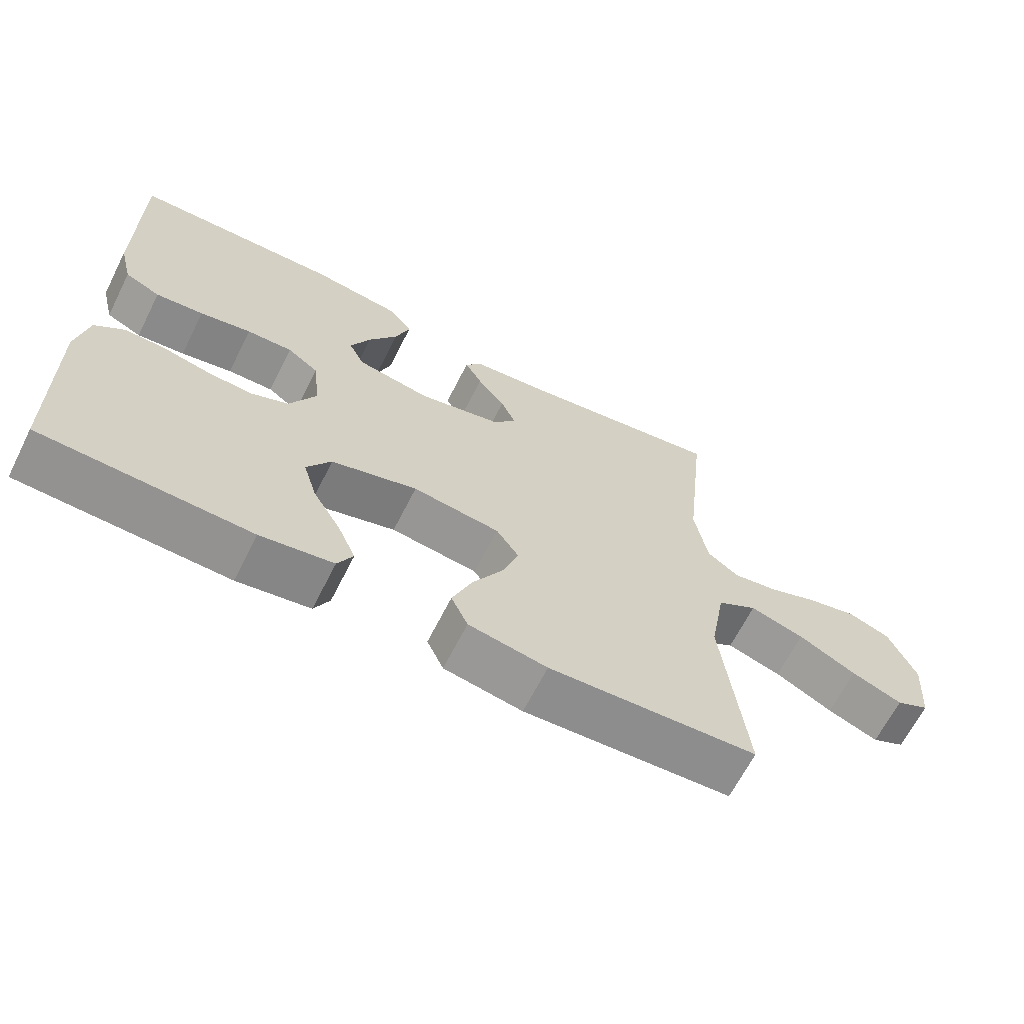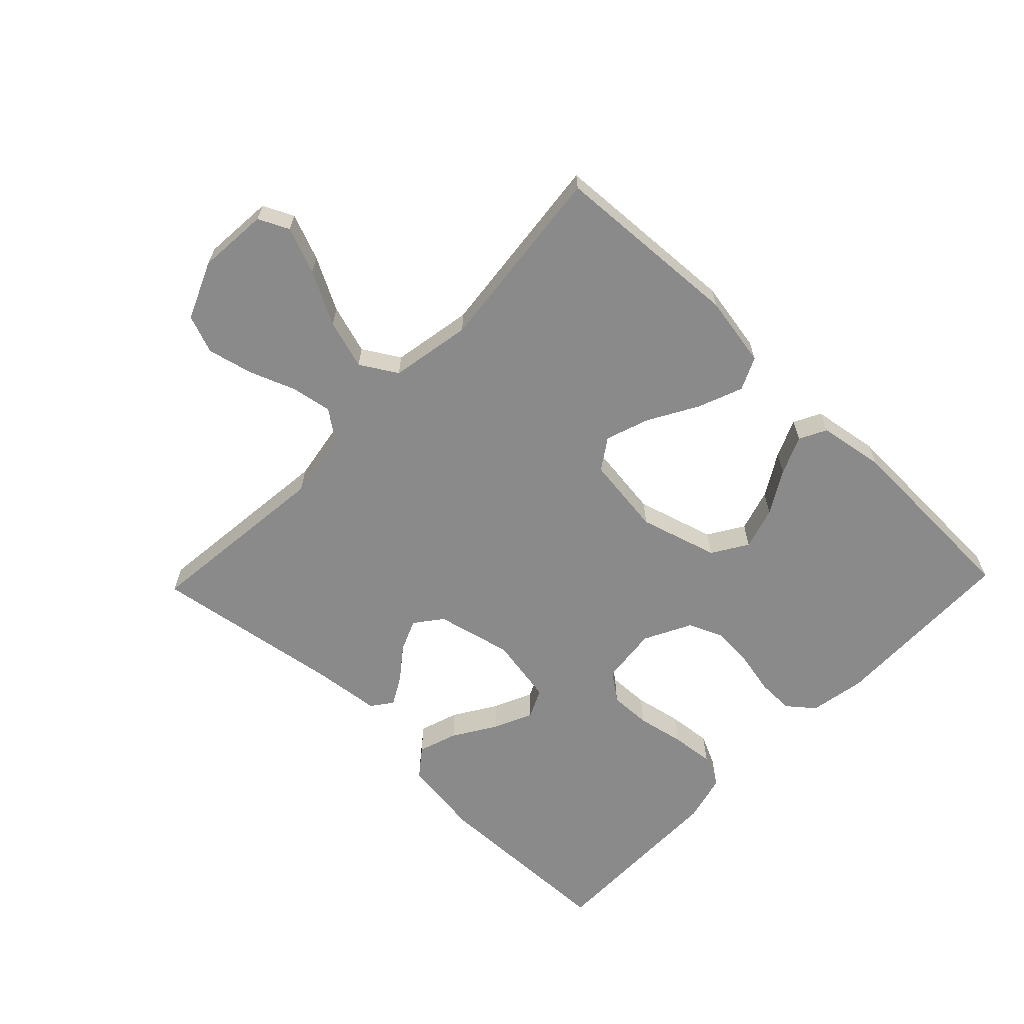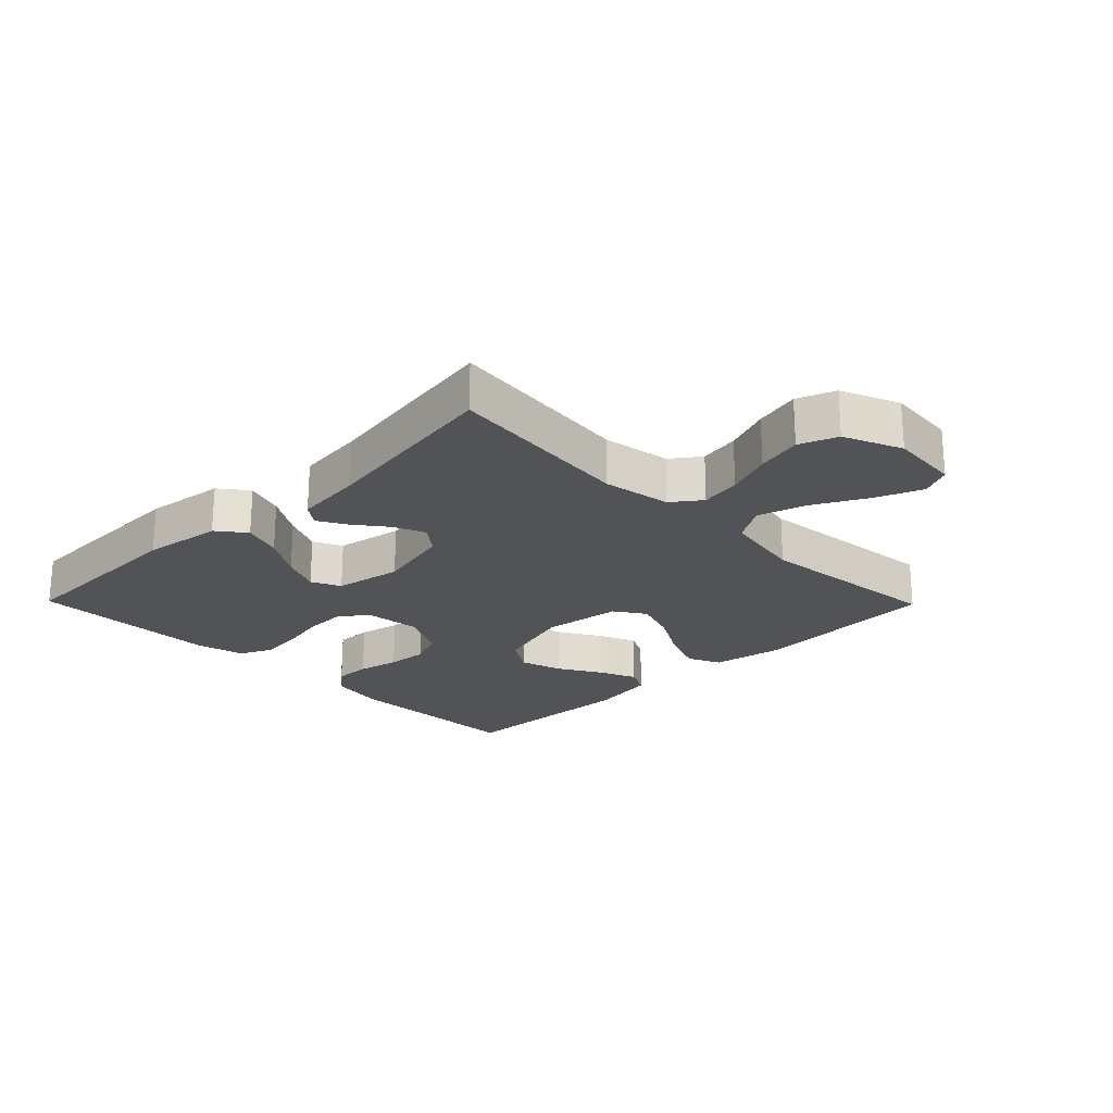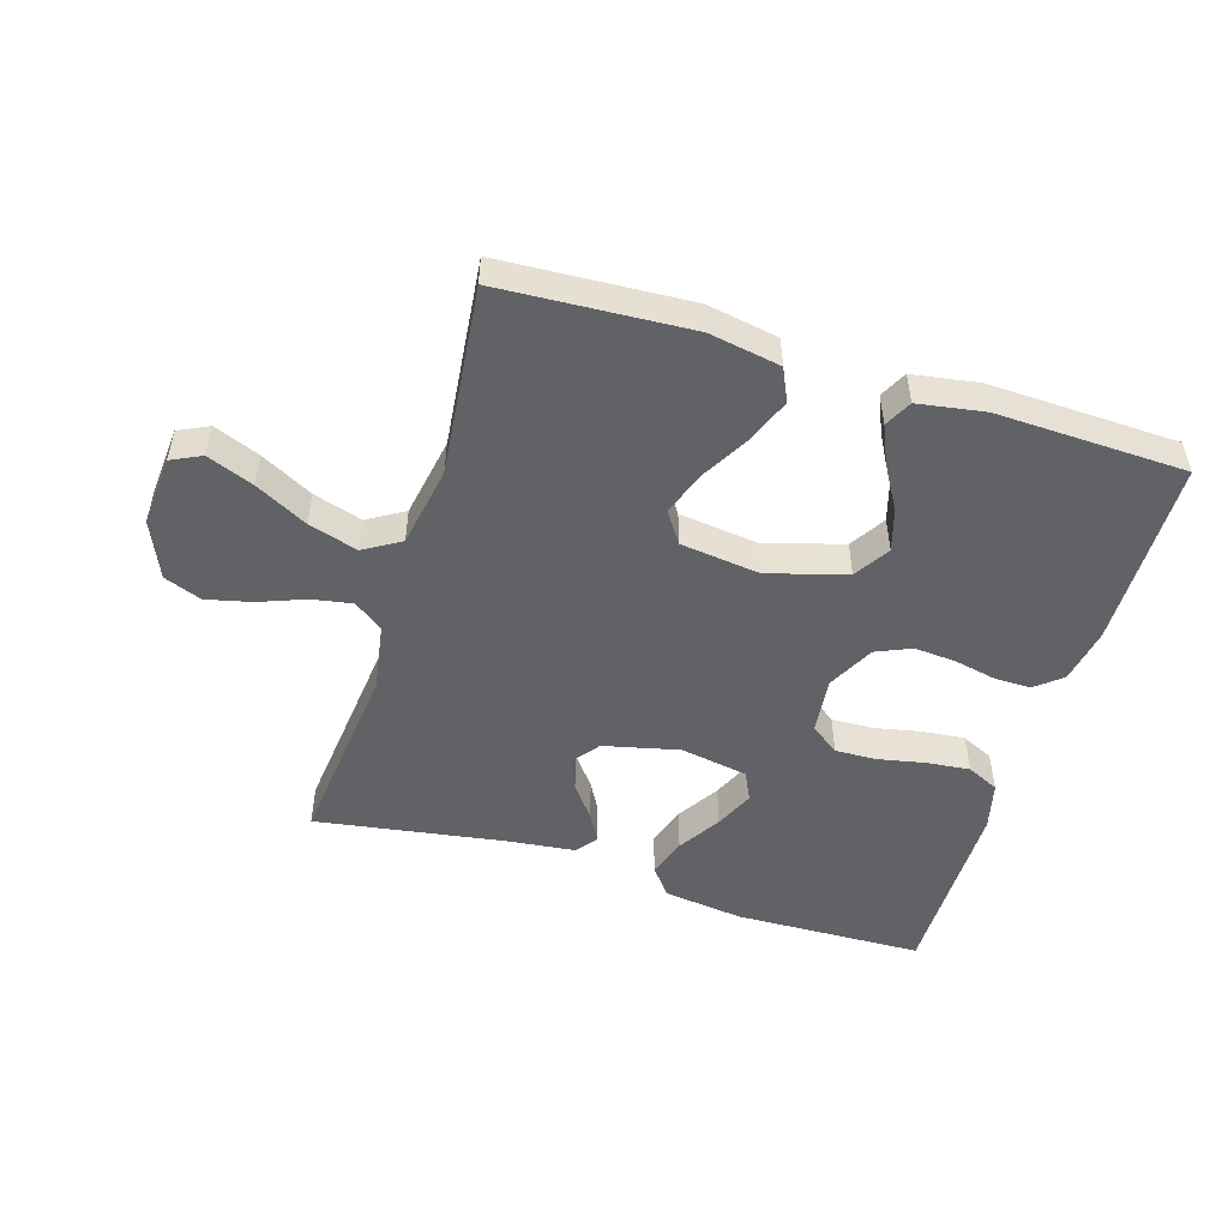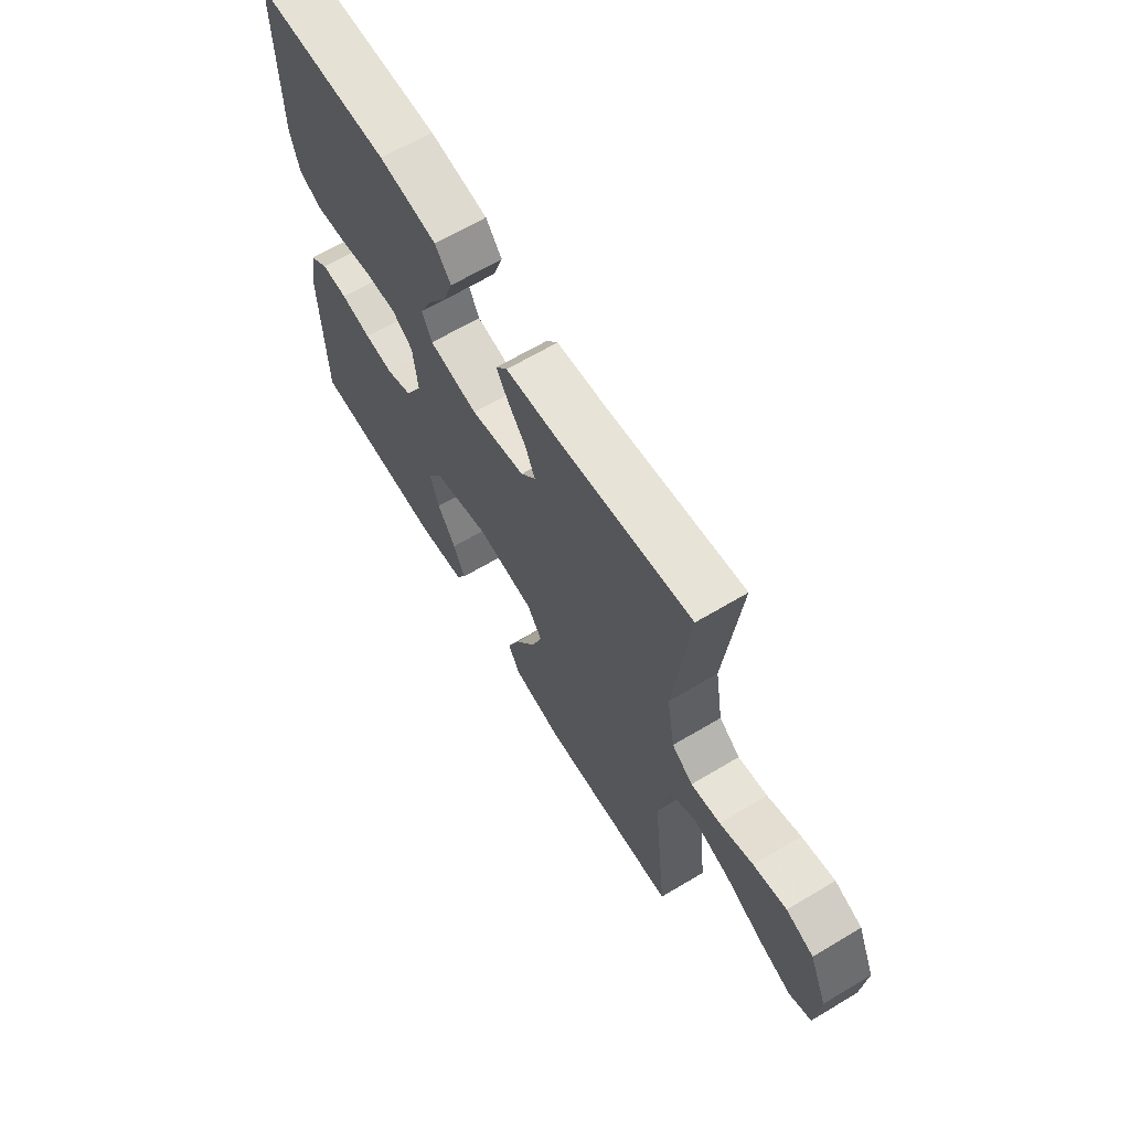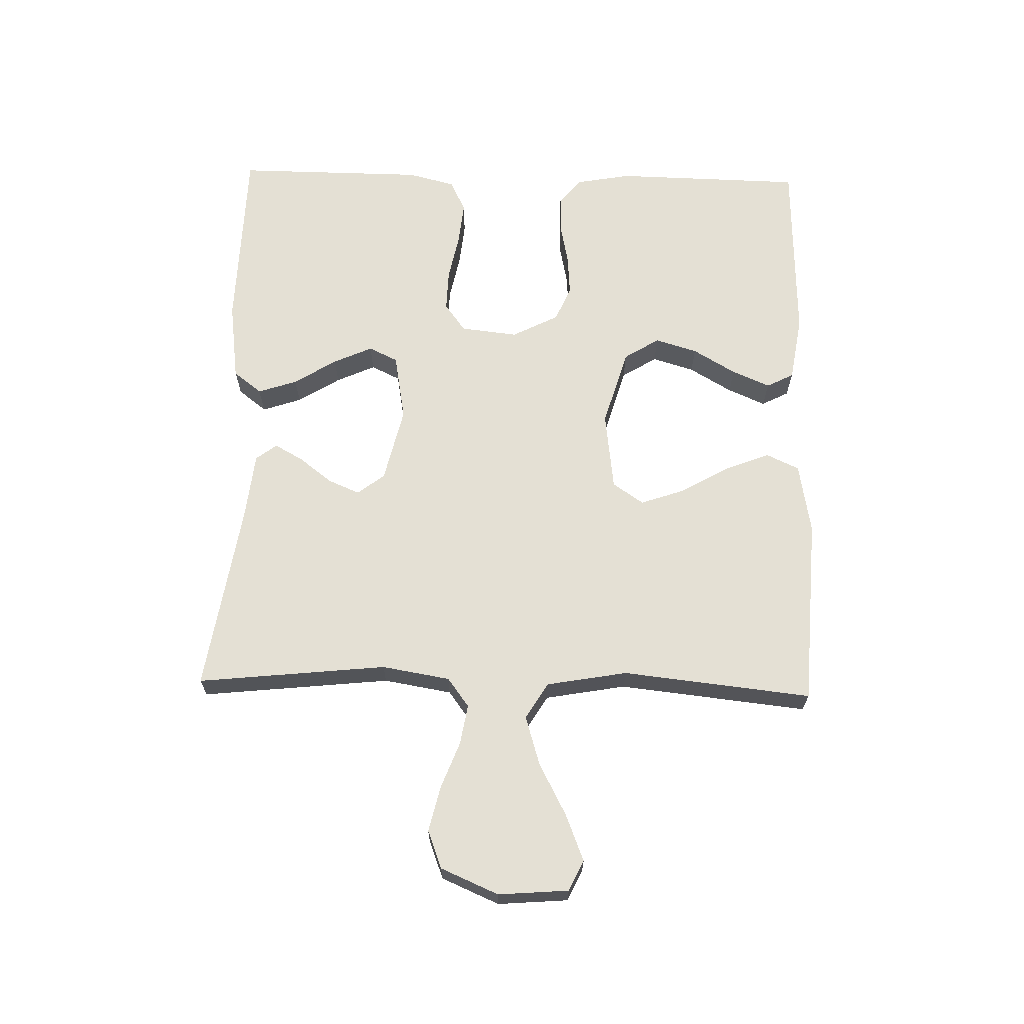
<metadata>
{"format":"obj","ext":"obj","renderer":"f3d","projection":"perspective","resolution":1024,"background":"white","views":[{"elev":-65.8,"azim":-26.8,"up":"+Z"},{"elev":-63.6,"azim":136.1,"up":"+Y"},{"elev":-22.4,"azim":44.4,"up":"+Y"},{"elev":-50.6,"azim":162.9,"up":"+Y"},{"elev":65.1,"azim":59.0,"up":"+Z"},{"elev":66.1,"azim":91.5,"up":"+Y"}]}
</metadata>
<code>
v -0.5 0.07 0.5
v -0.2 0.07 0.508
v -0.073 0.07 0.491
v -0.038 0.07 0.446
v -0.059 0.07 0.384
v -0.101 0.07 0.317
v -0.129 0.07 0.255
v -0.107 0.07 0.209
v 0 0.07 0.19
v 0.12 0.07 0.218
v 0.153 0.07 0.261
v 0.132 0.07 0.311
v 0.092 0.07 0.363
v 0.067 0.07 0.408
v 0.092 0.07 0.441
v 0.2 0.07 0.453
v 0.5 0.07 0.5
v 0.468 0.07 0.2
v 0.486 0.07 0.092
v 0.532 0.07 0.058
v 0.596 0.07 0.069
v 0.669 0.07 0.097
v 0.741 0.07 0.114
v 0.801 0.07 0.091
v 0.84 0.07 0
v 0.831 0.07 -0.111
v 0.783 0.07 -0.134
v 0.71 0.07 -0.105
v 0.627 0.07 -0.061
v 0.549 0.07 -0.037
v 0.491 0.07 -0.072
v 0.468 0.07 -0.2
v 0.5 0.07 -0.5
v 0.2 0.07 -0.517
v 0.087 0.07 -0.497
v 0.063 0.07 -0.445
v 0.091 0.07 -0.374
v 0.135 0.07 -0.297
v 0.159 0.07 -0.228
v 0.126 0.07 -0.179
v 0 0.07 -0.163
v -0.124 0.07 -0.199
v -0.159 0.07 -0.255
v -0.139 0.07 -0.322
v -0.099 0.07 -0.39
v -0.073 0.07 -0.45
v -0.095 0.07 -0.493
v -0.2 0.07 -0.51
v -0.5 0.07 -0.5
v -0.506 0.07 -0.2
v -0.49 0.07 -0.112
v -0.448 0.07 -0.078
v -0.39 0.07 -0.079
v -0.323 0.07 -0.093
v -0.258 0.07 -0.098
v -0.202 0.07 -0.074
v -0.164 0.07 0
v -0.174 0.07 0.091
v -0.219 0.07 0.124
v -0.285 0.07 0.122
v -0.359 0.07 0.107
v -0.428 0.07 0.1
v -0.479 0.07 0.124
v -0.498 0.07 0.2
v -0.5 0 0.5
v -0.2 0 0.508
v -0.073 0 0.491
v -0.038 0 0.446
v -0.059 0 0.384
v -0.101 0 0.317
v -0.129 0 0.255
v -0.107 0 0.209
v 0 0 0.19
v 0.12 0 0.218
v 0.153 0 0.261
v 0.132 0 0.311
v 0.092 0 0.363
v 0.067 0 0.408
v 0.092 0 0.441
v 0.2 0 0.453
v 0.5 0 0.5
v 0.468 0 0.2
v 0.486 0 0.092
v 0.532 0 0.058
v 0.596 0 0.069
v 0.669 0 0.097
v 0.741 0 0.114
v 0.801 0 0.091
v 0.84 0 0
v 0.831 0 -0.111
v 0.783 0 -0.134
v 0.71 0 -0.105
v 0.627 0 -0.061
v 0.549 0 -0.037
v 0.491 0 -0.072
v 0.468 0 -0.2
v 0.5 0 -0.5
v 0.2 0 -0.517
v 0.087 0 -0.497
v 0.063 0 -0.445
v 0.091 0 -0.374
v 0.135 0 -0.297
v 0.159 0 -0.228
v 0.126 0 -0.179
v 0 0 -0.163
v -0.124 0 -0.199
v -0.159 0 -0.255
v -0.139 0 -0.322
v -0.099 0 -0.39
v -0.073 0 -0.45
v -0.095 0 -0.493
v -0.2 0 -0.51
v -0.5 0 -0.5
v -0.506 0 -0.2
v -0.49 0 -0.112
v -0.448 0 -0.078
v -0.39 0 -0.079
v -0.323 0 -0.093
v -0.258 0 -0.098
v -0.202 0 -0.074
v -0.164 0 0
v -0.174 0 0.091
v -0.219 0 0.124
v -0.285 0 0.122
v -0.359 0 0.107
v -0.428 0 0.1
v -0.479 0 0.124
v -0.498 0 0.2
f 60 61 62 63
f 59 60 63 64
f 51 52 53 54
f 51 54 55
f 50 51 55
f 49 50 55
f 48 49 55 56
f 44 45 46 47
f 43 44 47 48
f 35 36 37 38
f 35 38 39
f 32 33 34 35
f 31 32 35 39
f 30 31 39 40
f 26 27 28 29
f 26 29 30
f 25 26 30
f 24 25 30
f 21 22 23 24
f 20 21 24 30
f 19 20 30 40
f 16 17 18
f 12 13 14 15
f 11 12 15 16
f 3 4 5 6
f 3 6 7
f 2 3 7
f 59 64 1 2
f 58 59 2 7
f 57 58 7 8
f 43 48 56 57
f 42 43 57 8
f 41 42 8 9
f 40 41 9 10
f 19 40 10 11
f 11 16 18 19
f 127 126 125 124
f 128 127 124 123
f 118 117 116 115
f 119 118 115
f 119 115 114
f 119 114 113
f 120 119 113 112
f 111 110 109 108
f 112 111 108 107
f 102 101 100 99
f 103 102 99
f 99 98 97 96
f 103 99 96 95
f 104 103 95 94
f 93 92 91 90
f 94 93 90
f 94 90 89
f 94 89 88
f 88 87 86 85
f 94 88 85 84
f 104 94 84 83
f 82 81 80
f 79 78 77 76
f 80 79 76 75
f 70 69 68 67
f 71 70 67
f 71 67 66
f 66 65 128 123
f 71 66 123 122
f 72 71 122 121
f 121 120 112 107
f 72 121 107 106
f 73 72 106 105
f 74 73 105 104
f 75 74 104 83
f 83 82 80 75
f 1 65 66 2
f 2 66 67 3
f 3 67 68 4
f 4 68 69 5
f 5 69 70 6
f 6 70 71 7
f 7 71 72 8
f 8 72 73 9
f 9 73 74 10
f 10 74 75 11
f 11 75 76 12
f 12 76 77 13
f 13 77 78 14
f 14 78 79 15
f 15 79 80 16
f 16 80 81 17
f 17 81 82 18
f 18 82 83 19
f 19 83 84 20
f 20 84 85 21
f 21 85 86 22
f 22 86 87 23
f 23 87 88 24
f 24 88 89 25
f 25 89 90 26
f 26 90 91 27
f 27 91 92 28
f 28 92 93 29
f 29 93 94 30
f 30 94 95 31
f 31 95 96 32
f 32 96 97 33
f 33 97 98 34
f 34 98 99 35
f 35 99 100 36
f 36 100 101 37
f 37 101 102 38
f 38 102 103 39
f 39 103 104 40
f 40 104 105 41
f 41 105 106 42
f 42 106 107 43
f 43 107 108 44
f 44 108 109 45
f 45 109 110 46
f 46 110 111 47
f 47 111 112 48
f 48 112 113 49
f 49 113 114 50
f 50 114 115 51
f 51 115 116 52
f 52 116 117 53
f 53 117 118 54
f 54 118 119 55
f 55 119 120 56
f 56 120 121 57
f 57 121 122 58
f 58 122 123 59
f 59 123 124 60
f 60 124 125 61
f 61 125 126 62
f 62 126 127 63
f 63 127 128 64
f 64 128 65 1

</code>
